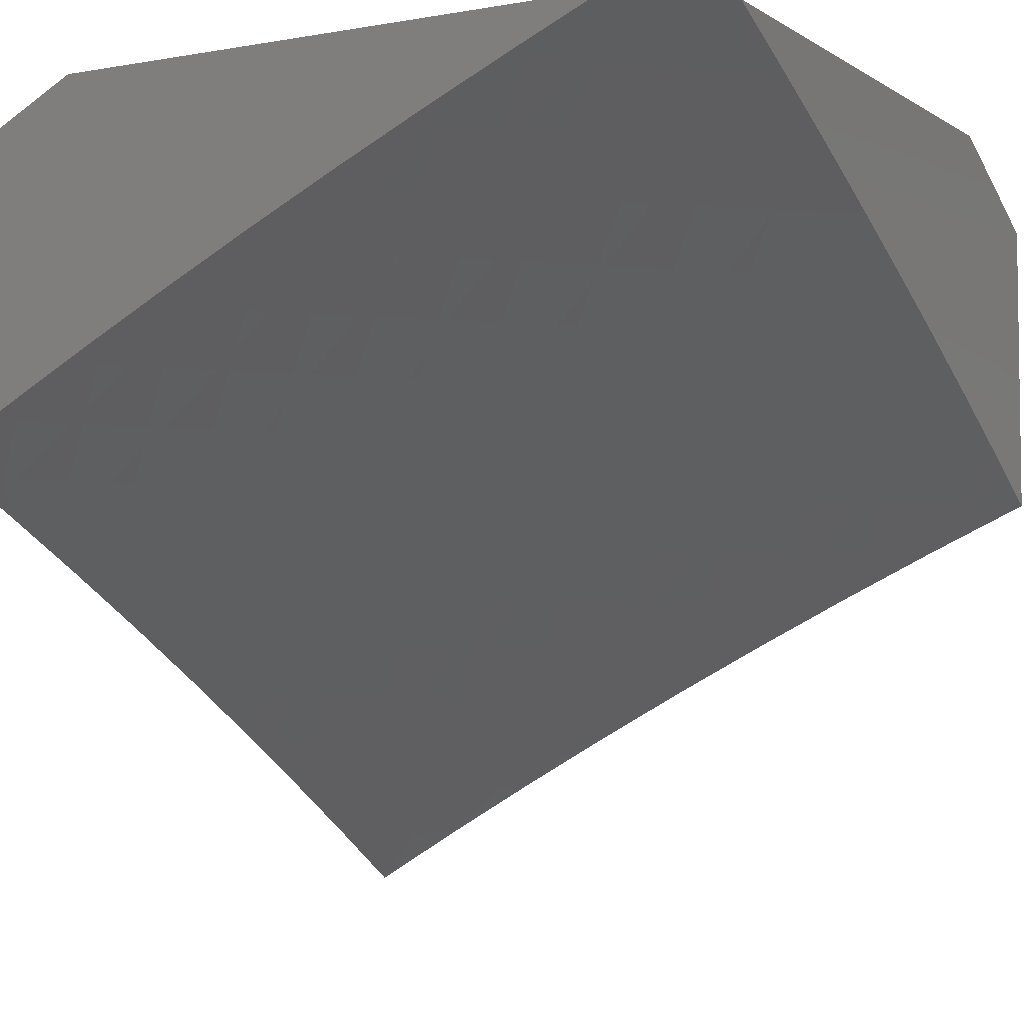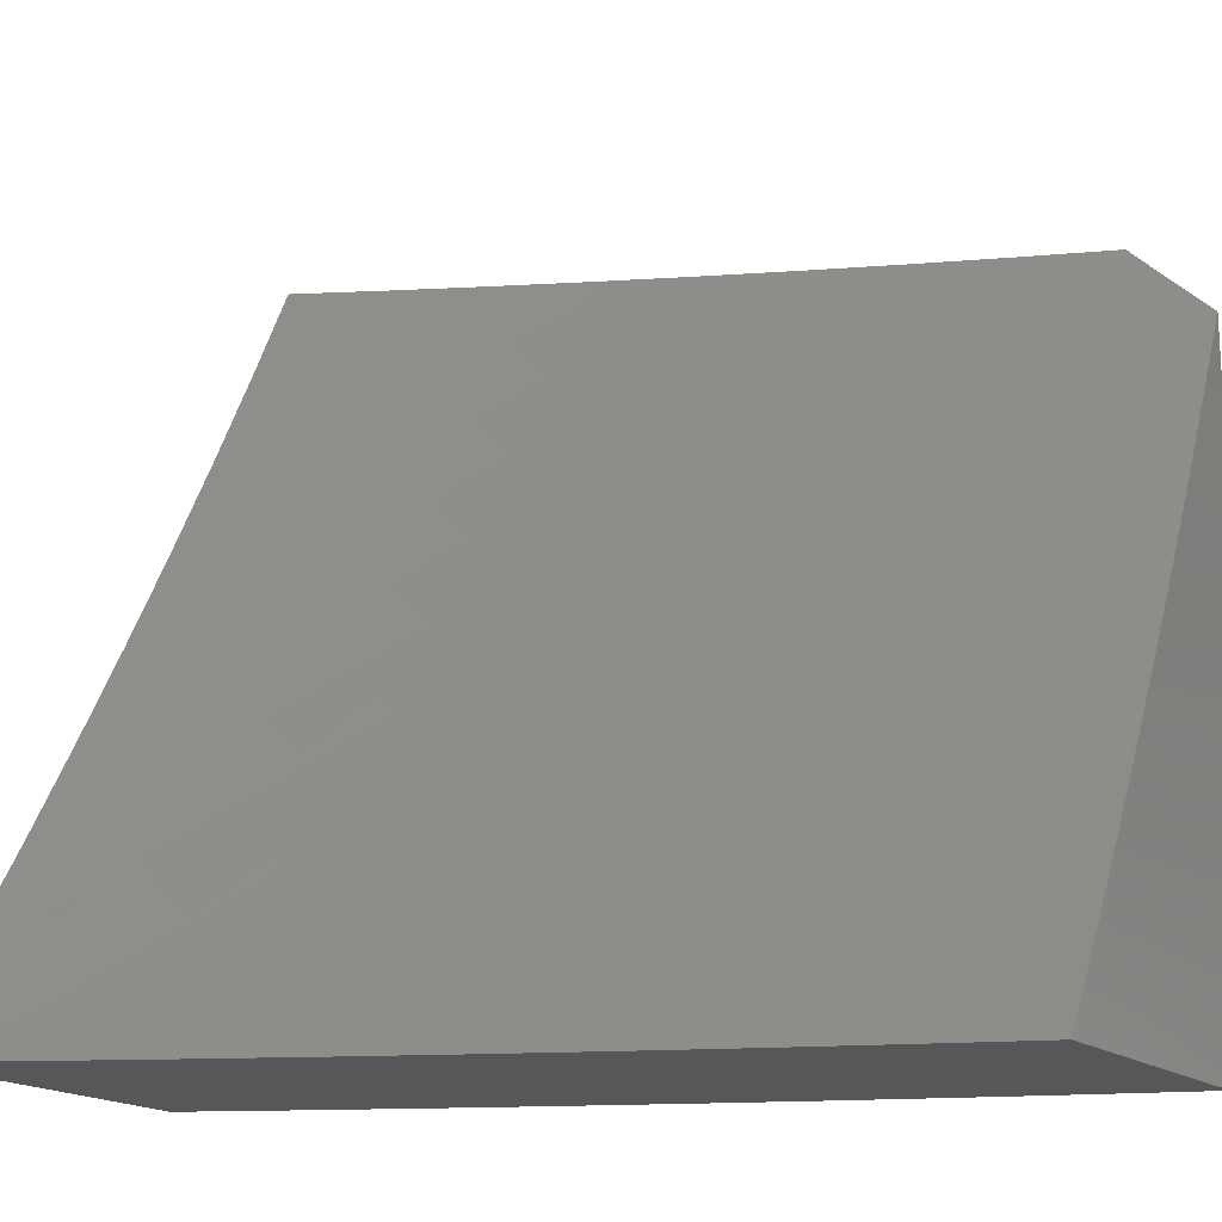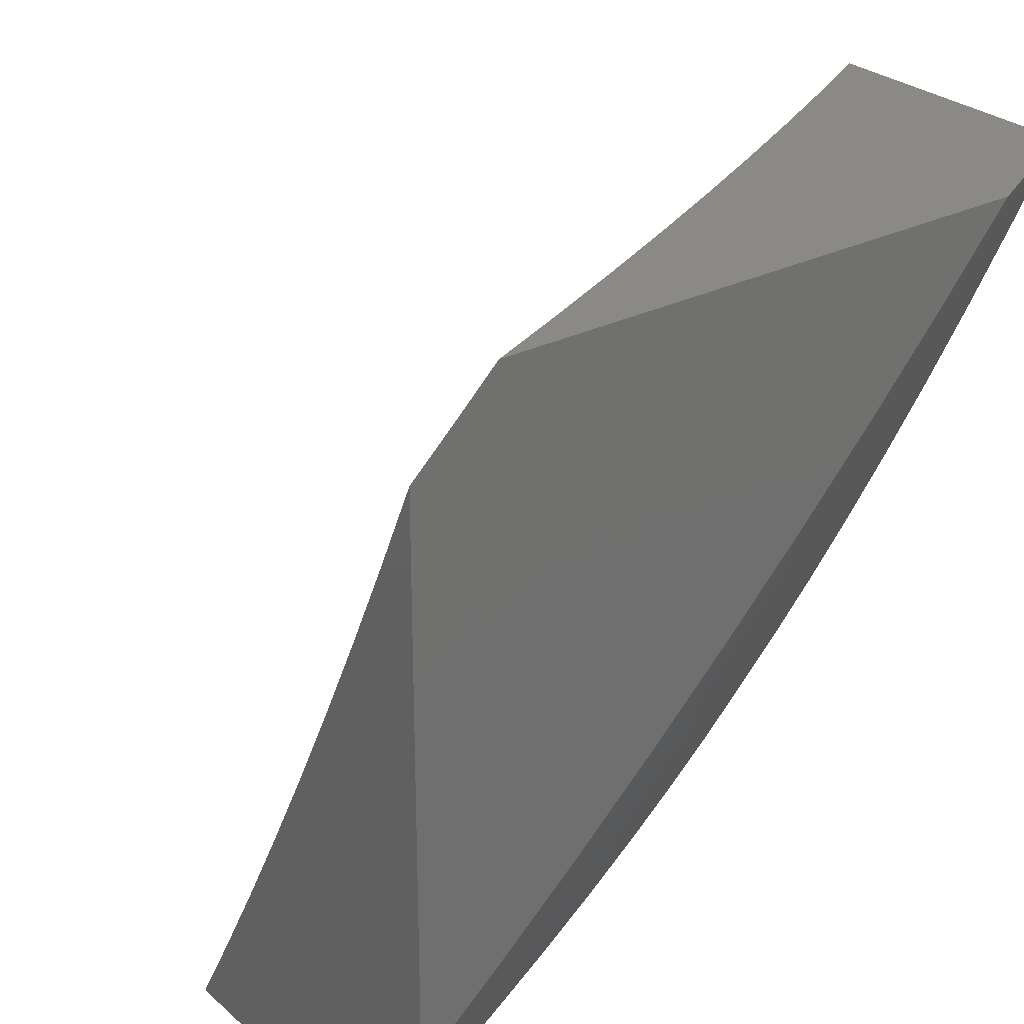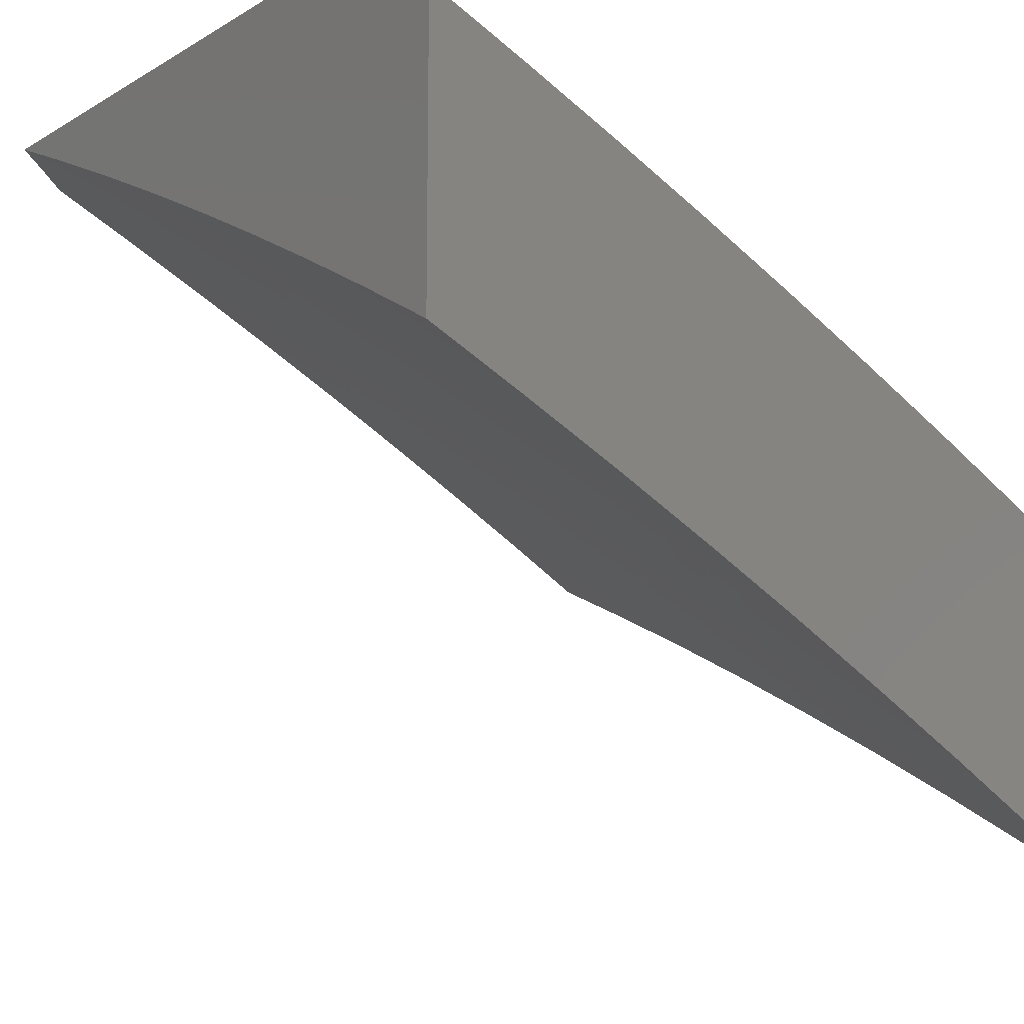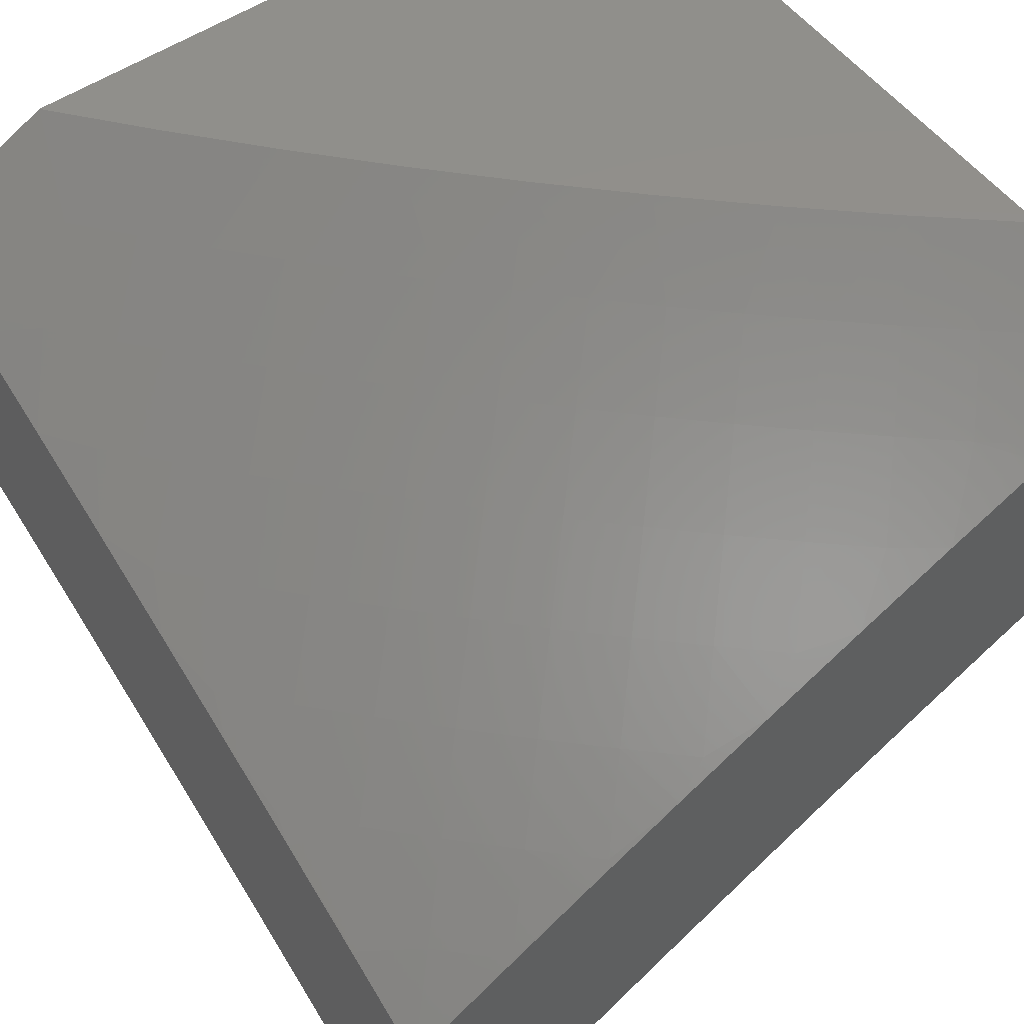
<metadata>
{"format":"stl","ext":"stl","renderer":"f3d","projection":"perspective","resolution":1024,"background":"white","views":[{"elev":-5.2,"azim":-150.7,"up":"+Z"},{"elev":-17.5,"azim":-146.1,"up":"+Y"},{"elev":28.0,"azim":-37.5,"up":"+Y"},{"elev":-14.0,"azim":-38.0,"up":"+Z"},{"elev":53.1,"azim":54.0,"up":"+Z"}]}
</metadata>
<code>
# stl→obj: 258 verts, 512 faces
v 5 -4.878 9.094
v 5 -5 9.02
v 4.923 -4.963 9.088
v 4.878 -5 9.091
v 4.866 -4.906 9.154
v 4.79 -4.978 9.154
v 4.733 -4.919 9.22
v 4.756 -5 9.159
v 4.656 -4.989 9.22
v 4.632 -5 9.227
v 4.601 -4.929 9.285
v 4.524 -4.997 9.285
v 4.469 -4.936 9.349
v 4.507 -5 9.292
v 4.382 -5 9.356
v 4.337 -4.94 9.413
v 4.255 -5 9.417
v 4.282 -4.878 9.475
v 4.206 -4.941 9.475
v 4.152 -4.878 9.537
v 4.128 -5 9.477
v 4.076 -4.938 9.537
v 4 -5 9.536
v 4 -4.89 9.599
v 4.022 -4.874 9.598
v 4 -4.78 9.66
v 4.097 -4.814 9.598
v 4.043 -4.749 9.658
v 4.171 -4.752 9.598
v 4.116 -4.689 9.658
v 4.188 -4.627 9.658
v 4.131 -4.564 9.717
v 4.26 -4.564 9.658
v 4.202 -4.502 9.717
v 4.33 -4.5 9.658
v 4.271 -4.439 9.717
v 4.4 -4.435 9.658
v 4.34 -4.375 9.717
v 4.468 -4.369 9.658
v 4.408 -4.31 9.717
v 4.524 -4.315 9.658
v 4.462 -4.256 9.717
v 4.578 -4.259 9.658
v 4.516 -4.201 9.717
v 4.632 -4.203 9.658
v 4.569 -4.146 9.717
v 4.686 -4.146 9.658
v 4.622 -4.09 9.717
v 4.738 -4.089 9.658
v 4.674 -4.033 9.717
v 4.781 -4 9.677
v 4.67 -4 9.734
v 4.558 -4.033 9.776
v 4.506 -4.088 9.776
v 4.559 -4 9.79
v 4.442 -4.031 9.833
v 4.447 -4 9.844
v 4.391 -4.084 9.833
v 4.335 -4 9.898
v 4.328 -4.026 9.89
v 4.276 -4.078 9.89
v 4.338 -4.138 9.833
v 4.454 -4.143 9.776
v 4.4 -4.197 9.776
v 4 -4.669 9.72
v 4 -4.557 9.779
v 4.003 -4.561 9.776
v 4.06 -4.625 9.717
v 4.074 -4.501 9.776
v 4 -4.445 9.836
v 4.017 -4.437 9.833
v 4 -4.332 9.892
v 4.085 -4.377 9.833
v 4.026 -4.314 9.89
v 4.153 -4.316 9.833
v 4.093 -4.254 9.89
v 4.219 -4.254 9.833
v 4.159 -4.192 9.89
v 4.285 -4.19 9.833
v 4.223 -4.13 9.89
v 4 -4.218 9.947
v 4.033 -4.191 9.945
v 4 -4.103 10
v 4.098 -4.131 9.945
v 4.054 -4.052 10
v 4.162 -4.069 9.945
v 4.108 -4 10
v 4.213 -4.018 9.945
v 4.222 -4 9.95
v 4.79 -4.031 9.658
v 4.891 -4 9.618
v 4.855 -4.085 9.598
v 4.906 -4.026 9.598
v 4.971 -4.079 9.537
v 5 -4 9.559
v 5 -4.128 9.498
v 5 -4.256 9.435
v 4.983 -4.193 9.475
v 4.919 -4.139 9.537
v 5 -4.382 9.37
v 4.992 -4.308 9.413
v 4.929 -4.254 9.475
v 4.866 -4.199 9.537
v 4.802 -4.144 9.598
v 5 -4.508 9.304
v 4.999 -4.423 9.349
v 4.937 -4.369 9.413
v 4.875 -4.313 9.475
v 4.812 -4.258 9.537
v 4.749 -4.202 9.598
v 5 -4.632 9.236
v 4.945 -4.6 9.285
v 4.885 -4.544 9.349
v 4.942 -4.484 9.349
v 4.824 -4.488 9.413
v 4.881 -4.428 9.413
v 4.763 -4.431 9.475
v 4.819 -4.373 9.475
v 4.702 -4.374 9.537
v 4.757 -4.316 9.537
v 4.64 -4.317 9.598
v 4.695 -4.26 9.598
v 5 -4.756 9.166
v 4.945 -4.716 9.22
v 4.886 -4.66 9.285
v 4.826 -4.603 9.349
v 4.766 -4.546 9.413
v 4.706 -4.489 9.475
v 4.646 -4.431 9.537
v 4.585 -4.373 9.598
v 4.942 -4.833 9.154
v 4.884 -4.776 9.22
v 4.826 -4.719 9.285
v 4.767 -4.662 9.349
v 4.708 -4.604 9.413
v 4.649 -4.546 9.475
v 4.589 -4.487 9.537
v 4.529 -4.429 9.598
v 4.347 -4.25 9.776
v 4.28 -4.315 9.776
v 4.212 -4.378 9.776
v 4.144 -4.44 9.776
v 4.459 -4.495 9.598
v 4.389 -4.561 9.598
v 4.317 -4.626 9.598
v 4.245 -4.69 9.598
v 4.227 -4.815 9.537
v 4.519 -4.555 9.537
v 4.447 -4.622 9.537
v 4.375 -4.687 9.537
v 4.301 -4.752 9.537
v 4.577 -4.614 9.475
v 4.505 -4.682 9.475
v 4.432 -4.748 9.475
v 4.357 -4.814 9.475
v 4.636 -4.673 9.413
v 4.563 -4.742 9.413
v 4.488 -4.809 9.413
v 4.413 -4.875 9.413
v 4.694 -4.732 9.349
v 4.62 -4.801 9.349
v 4.545 -4.869 9.349
v 4.752 -4.79 9.285
v 4.677 -4.86 9.285
v 4.809 -4.848 9.22
v 4.128 -5 9.848
v 4.11 -4.994 9.859
v 4 -5 9.904
v 4.044 -4.914 9.93
v 4 -4.908 9.952
v 4 -4.816 10
v 4.112 -4.858 9.93
v 4.11 -4.723 10
v 4.178 -4.801 9.93
v 4.244 -4.743 9.93
v 4.246 -4.879 9.859
v 4.313 -4.819 9.859
v 4.313 -4.956 9.787
v 4.381 -4.895 9.787
v 4.381 -5 9.731
v 4.449 -4.971 9.714
v 4.507 -5 9.67
v 4.517 -4.909 9.714
v 4.586 -4.983 9.64
v 4.585 -4.846 9.714
v 4.654 -4.92 9.64
v 4.652 -4.782 9.714
v 4.722 -4.855 9.64
v 4.789 -4.789 9.64
v 4.86 -4.86 9.564
v 4.927 -4.792 9.564
v 4.998 -4.861 9.487
v 5 -4.755 9.543
v 5 -4.878 9.477
v 4.93 -4.93 9.487
v 5 -5 9.409
v 4.878 -5 9.477
v 4.861 -4.998 9.487
v 4.755 -5 9.543
v 4.792 -4.927 9.564
v 4.723 -4.992 9.564
v 4.178 -4.937 9.859
v 4.255 -5 9.79
v 4.631 -5 9.607
v 4.992 -4.723 9.564
v 5 -4.631 9.607
v 4.92 -4.654 9.64
v 4.983 -4.586 9.64
v 4.909 -4.517 9.714
v 5 -4.507 9.67
v 4.971 -4.449 9.714
v 5 -4.381 9.731
v 4.895 -4.381 9.787
v 4.956 -4.313 9.787
v 4.819 -4.313 9.859
v 4.879 -4.246 9.859
v 4.743 -4.244 9.93
v 4.801 -4.178 9.93
v 4.723 -4.11 10
v 4.858 -4.112 9.93
v 4.816 -4 10
v 4.914 -4.044 9.93
v 4.908 -4 9.952
v 5 -4 9.904
v 4.994 -4.11 9.859
v 5 -4.128 9.848
v 4.937 -4.178 9.859
v 5 -4.255 9.79
v 4.627 -4.218 10
v 4.683 -4.31 9.93
v 4.759 -4.379 9.859
v 4.698 -4.445 9.859
v 4.772 -4.515 9.787
v 4.709 -4.581 9.787
v 4.782 -4.652 9.714
v 4.645 -4.645 9.787
v 4.717 -4.717 9.714
v 4.581 -4.709 9.787
v 4.528 -4.324 10
v 4.623 -4.374 9.93
v 4.636 -4.509 9.859
v 4.573 -4.573 9.859
v 4.509 -4.636 9.859
v 4.515 -4.772 9.787
v 4.562 -4.438 9.93
v 4.427 -4.427 10
v 4.5 -4.5 9.93
v 4.438 -4.562 9.93
v 4.324 -4.528 10
v 4.374 -4.623 9.93
v 4.445 -4.698 9.859
v 4.379 -4.759 9.859
v 4.449 -4.834 9.787
v 4.31 -4.683 9.93
v 4.218 -4.627 10
v 4.855 -4.722 9.64
v 4.846 -4.585 9.714
v 4.834 -4.449 9.787
f 1 2 3
f 3 2 4
f 3 4 5
f 5 4 6
f 5 6 7
f 7 6 8
f 7 8 9
f 9 8 10
f 9 10 11
f 11 10 12
f 11 12 13
f 13 12 14
f 13 14 15
f 4 8 6
f 10 14 12
f 13 15 16
f 16 15 17
f 16 17 18
f 18 17 19
f 18 19 20
f 20 19 21
f 20 21 22
f 22 21 23
f 22 23 24
f 17 21 19
f 22 24 25
f 25 24 26
f 25 26 27
f 27 26 28
f 27 28 29
f 29 28 30
f 29 30 31
f 31 30 32
f 31 32 33
f 33 32 34
f 33 34 35
f 35 34 36
f 35 36 37
f 37 36 38
f 37 38 39
f 39 38 40
f 39 40 41
f 41 40 42
f 41 42 43
f 43 42 44
f 43 44 45
f 45 44 46
f 45 46 47
f 47 46 48
f 47 48 49
f 49 48 50
f 49 50 51
f 51 50 52
f 52 50 48
f 52 48 53
f 53 48 54
f 53 54 55
f 55 54 56
f 55 56 57
f 57 56 58
f 57 58 59
f 59 58 60
f 59 60 61
f 61 60 58
f 61 58 62
f 62 58 63
f 62 63 64
f 64 63 44
f 64 44 42
f 26 65 28
f 28 65 30
f 66 67 65
f 65 67 68
f 65 68 30
f 30 68 32
f 67 66 69
f 69 66 70
f 69 70 71
f 71 70 72
f 71 72 73
f 73 72 74
f 73 74 75
f 75 74 76
f 75 76 77
f 77 76 78
f 77 78 79
f 79 78 80
f 79 80 62
f 62 80 61
f 72 81 74
f 74 81 76
f 76 81 82
f 82 81 83
f 82 83 84
f 84 83 85
f 84 85 86
f 86 85 87
f 86 87 88
f 88 87 89
f 88 89 61
f 61 89 59
f 55 52 53
f 49 51 90
f 90 51 91
f 90 91 92
f 92 91 93
f 92 93 94
f 94 93 95
f 94 95 96
f 91 95 93
f 97 98 96
f 96 98 99
f 96 99 94
f 94 99 92
f 100 101 97
f 97 101 102
f 97 102 98
f 98 102 103
f 98 103 99
f 99 103 104
f 99 104 92
f 92 104 49
f 92 49 90
f 105 106 100
f 100 106 107
f 100 107 101
f 101 107 108
f 101 108 102
f 102 108 109
f 102 109 103
f 103 109 110
f 103 110 104
f 104 110 47
f 104 47 49
f 111 112 105
f 105 112 113
f 105 113 114
f 114 113 115
f 114 115 116
f 116 115 117
f 116 117 118
f 118 117 119
f 118 119 120
f 120 119 121
f 120 121 122
f 122 121 43
f 122 43 45
f 123 124 111
f 111 124 125
f 111 125 112
f 112 125 126
f 112 126 113
f 113 126 127
f 113 127 115
f 115 127 128
f 115 128 117
f 117 128 129
f 117 129 119
f 119 129 130
f 119 130 121
f 121 130 41
f 121 41 43
f 1 131 123
f 123 131 132
f 123 132 124
f 124 132 133
f 124 133 125
f 125 133 134
f 125 134 126
f 126 134 135
f 126 135 127
f 127 135 136
f 127 136 128
f 128 136 137
f 128 137 129
f 129 137 138
f 129 138 130
f 130 138 39
f 130 39 41
f 131 1 3
f 86 80 84
f 84 80 78
f 84 78 82
f 82 78 76
f 88 61 86
f 86 61 80
f 79 139 77
f 77 139 140
f 77 140 75
f 75 140 141
f 75 141 73
f 73 141 142
f 73 142 71
f 71 142 69
f 139 40 140
f 140 40 38
f 140 38 141
f 141 38 36
f 141 36 142
f 142 36 34
f 142 34 69
f 69 34 32
f 69 32 68
f 62 64 79
f 79 64 139
f 64 42 139
f 139 42 40
f 39 138 37
f 37 138 143
f 37 143 35
f 35 143 144
f 35 144 33
f 33 144 145
f 33 145 31
f 31 145 146
f 31 146 29
f 29 146 147
f 29 147 27
f 27 147 20
f 27 20 25
f 25 20 22
f 138 137 143
f 143 137 148
f 143 148 144
f 144 148 149
f 144 149 145
f 145 149 150
f 145 150 146
f 146 150 151
f 146 151 147
f 147 151 18
f 147 18 20
f 137 136 148
f 148 136 152
f 148 152 149
f 149 152 153
f 149 153 150
f 150 153 154
f 150 154 151
f 151 154 155
f 151 155 18
f 18 155 16
f 136 135 152
f 152 135 156
f 152 156 153
f 153 156 157
f 153 157 154
f 154 157 158
f 154 158 155
f 155 158 159
f 155 159 16
f 16 159 13
f 135 134 156
f 156 134 160
f 156 160 157
f 157 160 161
f 157 161 158
f 158 161 162
f 158 162 159
f 159 162 13
f 134 133 160
f 160 133 163
f 160 163 161
f 161 163 164
f 161 164 162
f 162 164 11
f 162 11 13
f 133 132 163
f 163 132 165
f 163 165 164
f 164 165 7
f 164 7 11
f 11 7 9
f 132 131 165
f 165 131 5
f 165 5 7
f 3 5 131
f 67 69 68
f 46 44 63
f 56 54 58
f 58 54 63
f 48 46 54
f 54 46 63
f 47 110 45
f 45 110 122
f 110 109 122
f 122 109 120
f 109 108 120
f 120 108 118
f 108 107 118
f 118 107 116
f 107 106 116
f 116 106 114
f 106 105 114
f 166 167 168
f 168 167 169
f 168 169 170
f 170 169 171
f 171 169 172
f 171 172 173
f 173 172 174
f 173 174 175
f 175 174 176
f 175 176 177
f 177 176 178
f 177 178 179
f 179 178 180
f 179 180 181
f 181 180 182
f 181 182 183
f 183 182 184
f 183 184 185
f 185 184 186
f 185 186 187
f 187 186 188
f 187 188 189
f 189 188 190
f 189 190 191
f 191 190 192
f 191 192 193
f 193 192 194
f 194 192 195
f 194 195 196
f 196 195 197
f 197 195 198
f 197 198 199
f 199 198 200
f 199 200 201
f 201 200 188
f 201 188 186
f 167 166 202
f 202 166 203
f 202 203 176
f 176 203 178
f 203 180 178
f 182 204 184
f 184 204 186
f 186 204 201
f 201 204 199
f 191 193 205
f 205 193 206
f 205 206 207
f 207 206 208
f 207 208 209
f 209 208 210
f 209 210 211
f 211 210 212
f 211 212 213
f 213 212 214
f 213 214 215
f 215 214 216
f 215 216 217
f 217 216 218
f 217 218 219
f 219 218 220
f 219 220 221
f 221 220 222
f 221 222 223
f 223 222 224
f 224 222 225
f 224 225 226
f 226 225 227
f 226 227 228
f 228 227 216
f 228 216 214
f 206 210 208
f 212 228 214
f 219 229 217
f 217 229 230
f 217 230 231
f 231 230 232
f 231 232 233
f 233 232 234
f 233 234 235
f 235 234 236
f 235 236 237
f 237 236 238
f 237 238 187
f 187 238 185
f 229 239 230
f 230 239 240
f 230 240 232
f 232 240 241
f 232 241 234
f 234 241 242
f 234 242 236
f 236 242 243
f 236 243 238
f 238 243 244
f 238 244 185
f 185 244 183
f 240 239 245
f 245 239 246
f 245 246 247
f 247 246 248
f 247 248 242
f 242 248 243
f 246 249 248
f 248 249 250
f 248 250 251
f 251 250 252
f 251 252 253
f 253 252 179
f 253 179 181
f 250 249 254
f 254 249 255
f 254 255 175
f 175 255 173
f 172 169 167
f 174 172 202
f 202 172 167
f 176 174 202
f 254 175 177
f 254 177 252
f 252 177 179
f 181 183 253
f 253 183 244
f 253 244 251
f 251 244 243
f 251 243 248
f 250 254 252
f 190 188 200
f 190 200 195
f 195 200 198
f 237 187 189
f 192 190 195
f 237 189 256
f 256 189 191
f 256 191 207
f 207 191 205
f 245 247 241
f 241 247 242
f 237 256 235
f 235 256 257
f 235 257 233
f 233 257 258
f 233 258 231
f 231 258 215
f 231 215 217
f 257 256 207
f 240 245 241
f 258 257 209
f 209 257 207
f 211 213 209
f 209 213 258
f 213 215 258
f 220 218 227
f 227 218 216
f 222 220 227
f 225 222 227
f 85 246 87
f 87 246 239
f 87 239 229
f 85 83 246
f 246 83 249
f 249 83 255
f 255 83 173
f 173 83 171
f 229 219 87
f 87 219 221
f 83 81 171
f 171 81 72
f 171 72 70
f 70 66 171
f 171 66 170
f 170 66 168
f 168 66 65
f 168 65 26
f 26 24 168
f 168 24 23
f 21 203 23
f 23 203 166
f 23 166 168
f 203 21 180
f 180 21 17
f 180 17 182
f 182 17 15
f 182 15 204
f 204 15 14
f 204 14 199
f 199 14 10
f 199 10 197
f 197 10 8
f 197 8 196
f 196 8 4
f 196 4 2
f 95 91 224
f 224 91 51
f 224 51 52
f 52 55 224
f 224 55 223
f 223 55 221
f 221 55 57
f 221 57 59
f 59 89 221
f 221 89 87
f 2 1 196
f 196 1 123
f 196 123 194
f 194 123 111
f 194 111 193
f 193 111 105
f 193 105 206
f 206 105 100
f 206 100 210
f 210 100 97
f 210 97 212
f 212 97 96
f 212 96 228
f 228 96 95
f 228 95 226
f 226 95 224

</code>
